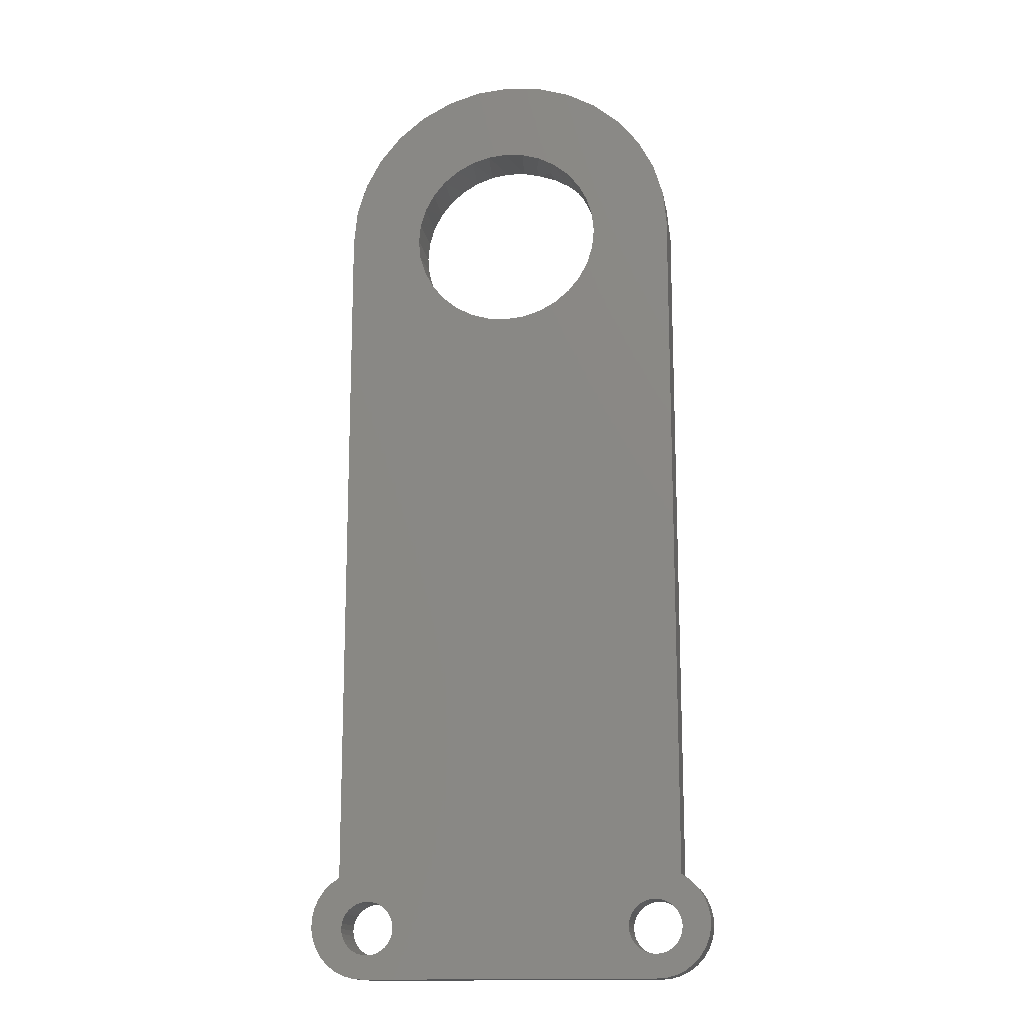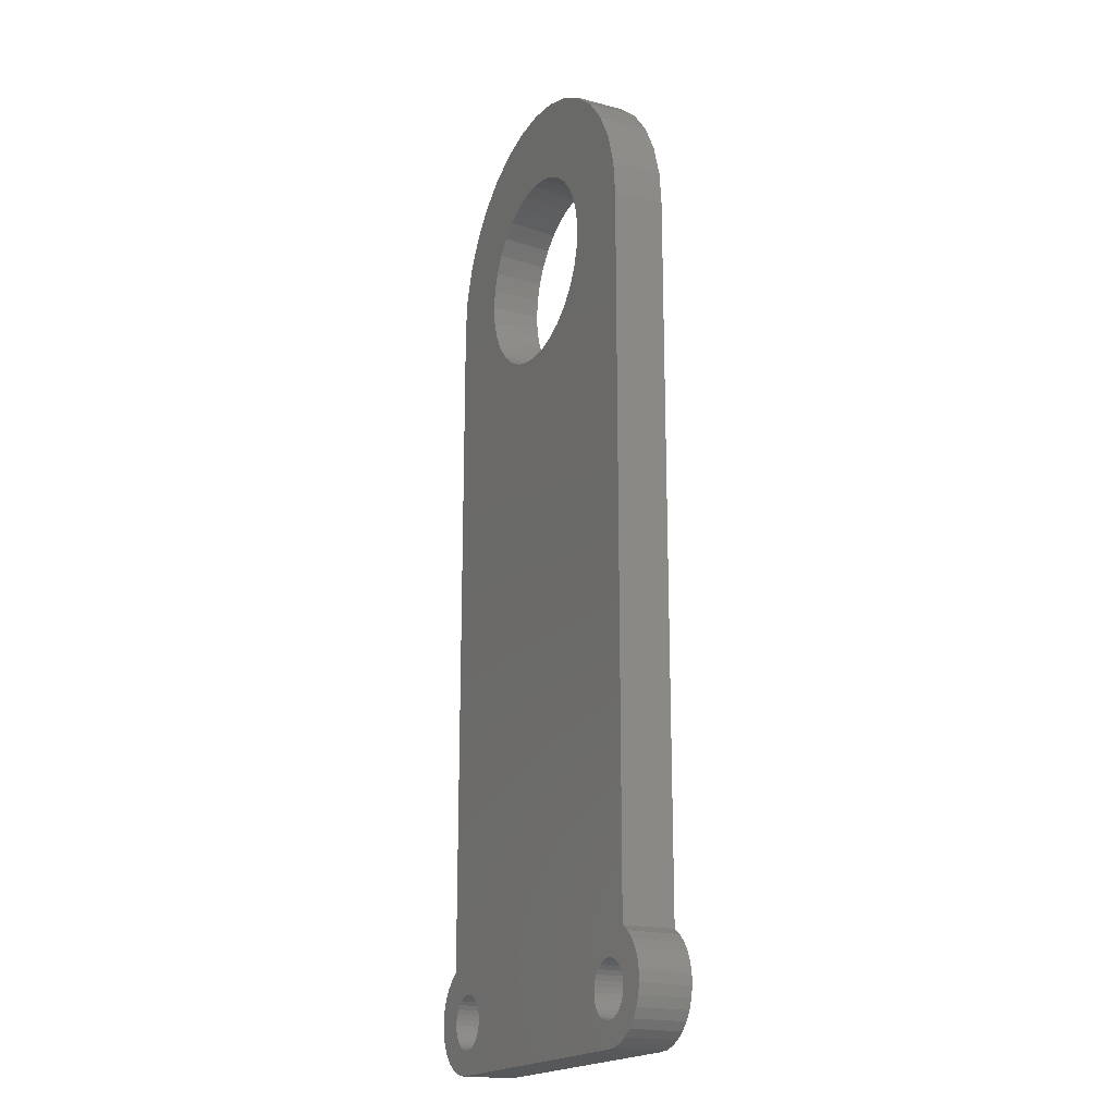
<metadata>
{"format":"stl","ext":"stl","renderer":"f3d","projection":"perspective","resolution":1024,"background":"white","views":[{"elev":-15.1,"azim":-170.6,"up":"+Y"},{"elev":-18.8,"azim":-116.5,"up":"+Y"}]}
</metadata>
<code>
# stl→obj: 338 verts, 684 faces
v -0.1328 0.4828 0.03906
v -0.1123 -0.07327 0.03906
v -0.1302 0.509 0.03906
v -0.1328 -0.05469 0.03906
v -0.1328 -0.09375 0.03906
v -0.1543 -0.09418 0.03906
v -0.1324 -0.09774 0.03906
v -0.1324 -0.08976 0.03906
v -0.1226 0.5342 0.03906
v -0.1394 -0.05912 0.03906
v -0.1449 -0.06471 0.03906
v -0.1237 -0.07672 0.03906
v -0.1525 -0.07854 0.03906
v -0.1268 -0.07927 0.03906
v -0.1294 -0.08237 0.03906
v -0.1541 -0.08627 0.03906
v -0.1313 -0.08591 0.03906
v -0.1529 -0.102 0.03906
v -0.1313 -0.1016 0.03906
v -0.1294 -0.1051 0.03906
v -0.1501 -0.1094 0.03906
v -0.1268 -0.1082 0.03906
v -0.1237 -0.1108 0.03906
v 0.07164 0.4476 0.03906
v 0.0347 0.13 0.03906
v 0.07558 0.4579 0.03906
v 0.1556 -0.07854 0.03906
v 0.1274 -0.07927 0.03906
v 0.1299 -0.08237 0.03906
v 0.1318 -0.08591 0.03906
v 0.1573 -0.08627 0.03906
v 0.133 -0.08976 0.03906
v 0.1574 -0.09418 0.03906
v 0.133 -0.09774 0.03906
v 0.1561 -0.102 0.03906
v 0.1318 -0.1016 0.03906
v 0.1299 -0.1051 0.03906
v 0.1533 -0.1094 0.03906
v 0.1274 -0.1082 0.03906
v 0.1243 -0.1108 0.03906
v 0.1334 -0.09375 0.03906
v 0.1147 -0.1325 0.03906
v 0.1226 -0.132 0.03906
v 0.1303 -0.13 0.03906
v 0.1129 -0.1142 0.03906
v 0.1089 -0.1138 0.03906
v 0.1051 -0.1127 0.03906
v 0.1015 -0.1108 0.03906
v 0.09843 -0.1082 0.03906
v -0.09186 -0.09375 0.03906
v -0.09225 -0.09774 0.03906
v -0.09342 -0.1016 0.03906
v -0.09531 -0.1051 0.03906
v -0.09786 -0.1082 0.03906
v -0.101 -0.1108 0.03906
v -0.1045 -0.1127 0.03906
v -0.1083 -0.1138 0.03906
v -0.1116 -0.1325 0.03906
v -0.1102 0.5575 0.03906
v -0.07812 0.4766 0.03906
v -0.07674 0.491 0.03906
v -0.07265 0.505 0.03906
v -0.066 0.5179 0.03906
v -0.05702 0.5293 0.03906
v -0.04604 0.5389 0.03906
v -0.03346 0.5462 0.03906
v -0.01973 0.5509 0.03906
v -0.00592 0.5541 0.03906
v 0.09589 -0.1051 0.03906
v 0.09399 -0.1016 0.03906
v 0.09283 -0.09774 0.03906
v 0.09243 -0.09375 0.03906
v 0.005513 0.09445 0.03906
v -0.001563 0.09375 0.03906
v -0.1083 -0.07367 0.03906
v -0.1045 -0.07483 0.03906
v -0.101 -0.07672 0.03906
v -0.09786 -0.07927 0.03906
v -0.09531 -0.08237 0.03906
v -0.09342 -0.08591 0.03906
v -0.09225 -0.08976 0.03906
v 0.09283 -0.08976 0.03906
v 0.09399 -0.08591 0.03906
v 0.09589 -0.08237 0.03906
v 0.09843 -0.07927 0.03906
v 0.1015 -0.07672 0.03906
v 0.1051 -0.07483 0.03906
v 0.1089 -0.07367 0.03906
v 0.1129 -0.07327 0.03906
v -0.1494 -0.07127 0.03906
v -0.1202 -0.07483 0.03906
v -0.1163 -0.07367 0.03906
v -0.1123 -0.1142 0.03906
v -0.146 -0.1161 0.03906
v -0.1406 -0.1219 0.03906
v -0.1343 -0.1266 0.03906
v -0.1271 -0.13 0.03906
v -0.1195 -0.132 0.03906
v -0.1163 -0.1138 0.03906
v -0.1202 -0.1127 0.03906
v 0.008227 0.5546 0.03906
v 0.001563 0.6172 0.03906
v -0.02465 0.6146 0.03906
v -0.04986 0.607 0.03906
v -0.07309 0.5945 0.03906
v -0.09345 0.5778 0.03906
v -0.008638 0.09445 0.03906
v -0.01544 0.09651 0.03906
v -0.02171 0.09986 0.03906
v -0.02721 0.1044 0.03906
v -0.03172 0.1099 0.03906
v -0.03507 0.1161 0.03906
v -0.03713 0.1229 0.03906
v -0.03783 0.13 0.03906
v 0.02221 0.5524 0.03906
v 0.1133 0.5575 0.03906
v 0.09658 0.5778 0.03906
v 0.07622 0.5945 0.03906
v 0.05299 0.607 0.03906
v 0.02778 0.6146 0.03906
v 0.03554 0.5476 0.03906
v 0.04774 0.5404 0.03906
v 0.05837 0.5311 0.03906
v 0.06706 0.5199 0.03906
v 0.07349 0.5073 0.03906
v 0.07745 0.4937 0.03906
v 0.07878 0.4796 0.03906
v 0.07798 0.4686 0.03906
v 0.1359 -0.05469 0.03906
v 0.1359 0.4828 0.03906
v 0.1334 0.509 0.03906
v 0.1257 0.5342 0.03906
v 0.03401 0.1229 0.03906
v 0.03194 0.1161 0.03906
v 0.02859 0.1099 0.03906
v 0.02408 0.1044 0.03906
v 0.01859 0.09986 0.03906
v 0.01232 0.09651 0.03906
v 0.1525 -0.07127 0.03906
v 0.1169 -0.07367 0.03906
v 0.1207 -0.07483 0.03906
v 0.1243 -0.07672 0.03906
v 0.1481 -0.06471 0.03906
v 0.1425 -0.05912 0.03906
v 0.1374 -0.1266 0.03906
v 0.1438 -0.1219 0.03906
v 0.1491 -0.1161 0.03906
v 0.1207 -0.1127 0.03906
v 0.1169 -0.1138 0.03906
v -0.06567 0.5083 0
v -0.06662 0.5059 0.02344
v -0.06994 0.4943 0
v -0.06081 0.518 0.02344
v -0.05873 0.5213 0
v -0.05293 0.5289 0.02344
v -0.04939 0.5327 0
v -0.04324 0.5382 0.02344
v -0.03801 0.542 0
v -0.03206 0.5456 0.02344
v -0.02503 0.549 0
v -0.01095 0.5532 0
v 0.003701 0.5547 0
v 0.01835 0.5532 0
v 0.03243 0.549 0
v 0.04541 0.542 0
v 0.05679 0.5327 0
v 0.06613 0.5213 0
v 0.07307 0.5083 0
v -0.01973 0.5509 0.02344
v -0.07018 0.493 0.02344
v -0.07138 0.4796 0.02344
v -0.07138 0.4796 0
v 0.07734 0.4943 0
v 0.07878 0.4796 0
v 0.07307 0.4509 0
v 0.07164 0.4476 0.02344
v 0.06613 0.4379 0
v 0.06424 0.4352 0.02344
v 0.07734 0.465 0
v 0.05679 0.4265 0
v 0.0546 0.4244 0.02344
v 0.04541 0.4172 0
v 0.04307 0.4157 0.02344
v 0.03243 0.4102 0
v 0.03008 0.4093 0.02344
v 0.01835 0.406 0
v 0.01611 0.4056 0.02344
v 0.003701 0.4045 0
v 0.001678 0.4046 0.02344
v -0.01095 0.406 0
v -0.01268 0.4063 0.02344
v -0.02503 0.4102 0
v -0.02643 0.4108 0.02344
v -0.03801 0.4172 0
v -0.03906 0.4179 0.02344
v -0.04939 0.4265 0
v -0.0501 0.4272 0.02344
v -0.05873 0.4379 0
v -0.05915 0.4385 0.02344
v -0.06567 0.4509 0
v -0.06586 0.4513 0.02344
v -0.06994 0.465 0
v -0.06999 0.4652 0.02344
v 0.0347 0.13 0.02344
v -0.03346 0.5462 0.02344
v -0.066 0.5179 0.02344
v -0.07265 0.505 0.02344
v -0.07674 0.491 0.02344
v -0.07812 0.4766 0.02344
v -0.05702 0.5293 0.02344
v -0.04604 0.5389 0.02344
v 0.03401 0.1229 0.02344
v -0.03713 0.1229 0.02344
v -0.03507 0.1161 0.02344
v 0.03194 0.1161 0.02344
v -0.03172 0.1099 0.02344
v 0.02859 0.1099 0.02344
v -0.02721 0.1044 0.02344
v 0.02408 0.1044 0.02344
v -0.02171 0.09986 0.02344
v 0.01859 0.09986 0.02344
v -0.01544 0.09651 0.02344
v 0.01232 0.09651 0.02344
v -0.008638 0.09445 0.02344
v -0.001563 0.09375 0.02344
v 0.005513 0.09445 0.02344
v -0.03783 0.13 0.02344
v -0.1302 0.509 0
v -0.1123 -0.07327 0
v -0.1328 0.4828 0
v -0.1328 -0.05469 0
v -0.1324 -0.09774 0
v -0.1543 -0.09418 0
v -0.1328 -0.09375 0
v -0.1324 -0.08976 0
v -0.1226 0.5342 0
v -0.1394 -0.05912 0
v -0.1449 -0.06471 0
v -0.1268 -0.07927 0
v -0.1525 -0.07854 0
v -0.1237 -0.07672 0
v -0.1294 -0.08237 0
v -0.1541 -0.08627 0
v -0.1313 -0.08591 0
v -0.1529 -0.102 0
v -0.1313 -0.1016 0
v -0.1294 -0.1051 0
v -0.1501 -0.1094 0
v -0.1268 -0.1082 0
v -0.1237 -0.1108 0
v 0.1299 -0.08237 0
v 0.1274 -0.07927 0
v 0.1556 -0.07854 0
v 0.1318 -0.08591 0
v 0.1573 -0.08627 0
v 0.133 -0.08976 0
v 0.1561 -0.102 0
v 0.133 -0.09774 0
v 0.1574 -0.09418 0
v 0.1318 -0.1016 0
v 0.1299 -0.1051 0
v 0.1533 -0.1094 0
v 0.1274 -0.1082 0
v 0.1243 -0.1108 0
v 0.1334 -0.09375 0
v 0.1147 -0.1325 0
v -0.1116 -0.1325 0
v -0.1083 -0.1138 0
v -0.1045 -0.1127 0
v -0.101 -0.1108 0
v -0.09786 -0.1082 0
v -0.09531 -0.1051 0
v -0.09342 -0.1016 0
v -0.09225 -0.09774 0
v -0.09186 -0.09375 0
v 0.09843 -0.1082 0
v 0.1015 -0.1108 0
v 0.1051 -0.1127 0
v 0.1089 -0.1138 0
v 0.1129 -0.1142 0
v 0.1303 -0.13 0
v 0.1226 -0.132 0
v -0.1102 0.5575 0
v 0.09243 -0.09375 0
v 0.09283 -0.09774 0
v 0.09399 -0.1016 0
v 0.09589 -0.1051 0
v -0.1494 -0.07127 0
v -0.1163 -0.07367 0
v -0.1202 -0.07483 0
v -0.1123 -0.1142 0
v -0.1195 -0.132 0
v -0.1271 -0.13 0
v -0.1343 -0.1266 0
v -0.1406 -0.1219 0
v -0.146 -0.1161 0
v -0.1202 -0.1127 0
v -0.1163 -0.1138 0
v -0.09345 0.5778 0
v -0.07309 0.5945 0
v -0.04986 0.607 0
v -0.02465 0.6146 0
v 0.001563 0.6172 0
v 0.02778 0.6146 0
v 0.05299 0.607 0
v 0.07622 0.5945 0
v 0.09658 0.5778 0
v 0.1133 0.5575 0
v -0.09225 -0.08976 0
v -0.09342 -0.08591 0
v -0.09531 -0.08237 0
v -0.09786 -0.07927 0
v -0.101 -0.07672 0
v -0.1045 -0.07483 0
v -0.1083 -0.07367 0
v 0.1129 -0.07327 0
v 0.1089 -0.07367 0
v 0.1051 -0.07483 0
v 0.1015 -0.07672 0
v 0.09843 -0.07927 0
v 0.09589 -0.08237 0
v 0.09399 -0.08591 0
v 0.09283 -0.08976 0
v 0.1257 0.5342 0
v 0.1334 0.509 0
v 0.1359 0.4828 0
v 0.1359 -0.05469 0
v 0.1525 -0.07127 0
v 0.1243 -0.07672 0
v 0.1207 -0.07483 0
v 0.1169 -0.07367 0
v 0.1425 -0.05912 0
v 0.1481 -0.06471 0
v 0.1491 -0.1161 0
v 0.1438 -0.1219 0
v 0.1374 -0.1266 0
v 0.1169 -0.1138 0
v 0.1207 -0.1127 0
f 1 2 3
f 1 4 2
f 5 6 7
f 5 8 6
f 2 9 3
f 4 10 2
f 2 10 11
f 12 13 14
f 15 14 13
f 13 16 15
f 15 16 17
f 17 16 8
f 8 16 6
f 6 18 7
f 7 18 19
f 20 19 18
f 18 21 20
f 21 22 20
f 23 22 21
f 24 25 26
f 27 28 29
f 27 29 30
f 27 30 31
f 31 30 32
f 33 34 35
f 35 34 36
f 35 36 37
f 35 37 38
f 38 37 39
f 38 39 40
f 41 34 33
f 41 33 31
f 41 31 32
f 42 43 44
f 42 44 45
f 42 45 46
f 42 46 47
f 42 47 48
f 42 48 49
f 42 49 50
f 42 50 51
f 42 51 52
f 42 52 53
f 42 53 54
f 42 54 55
f 42 55 56
f 42 56 57
f 42 57 58
f 59 9 2
f 59 2 60
f 59 60 61
f 59 61 62
f 59 62 63
f 59 63 64
f 59 64 65
f 59 65 66
f 59 66 67
f 59 67 68
f 50 49 69
f 50 69 70
f 50 70 71
f 50 71 72
f 50 72 73
f 50 73 74
f 74 2 75
f 74 75 76
f 74 76 77
f 74 77 78
f 74 78 79
f 74 79 80
f 74 80 81
f 74 81 50
f 73 72 82
f 73 82 83
f 73 83 84
f 73 84 85
f 73 85 86
f 73 86 87
f 73 87 88
f 73 88 89
f 90 13 12
f 90 12 91
f 90 91 92
f 90 92 2
f 90 2 11
f 93 94 95
f 93 95 96
f 93 96 97
f 93 97 98
f 93 98 58
f 93 58 57
f 94 93 99
f 94 99 100
f 94 100 23
f 94 23 21
f 68 101 102
f 68 102 103
f 68 103 104
f 68 104 105
f 68 105 106
f 68 106 59
f 2 74 107
f 2 107 108
f 2 108 109
f 2 109 110
f 2 110 111
f 2 111 112
f 2 112 113
f 2 113 114
f 2 114 60
f 101 115 116
f 101 116 117
f 101 117 118
f 101 118 119
f 101 119 120
f 101 120 102
f 116 115 121
f 116 121 122
f 116 122 123
f 116 123 124
f 116 124 125
f 116 125 126
f 116 126 127
f 116 127 128
f 116 128 26
f 116 26 25
f 116 25 89
f 116 89 129
f 116 129 130
f 116 130 131
f 116 131 132
f 89 25 133
f 89 133 134
f 89 134 135
f 89 135 136
f 89 136 137
f 89 137 138
f 89 138 73
f 139 89 140
f 139 140 141
f 139 141 142
f 139 142 28
f 139 28 27
f 89 139 143
f 89 143 144
f 89 144 129
f 45 44 145
f 45 145 146
f 45 146 147
f 147 38 40
f 147 40 148
f 147 148 149
f 147 149 45
f 150 151 152
f 153 151 150
f 154 153 150
f 155 153 154
f 156 155 154
f 157 155 156
f 158 157 156
f 159 157 158
f 160 159 158
f 161 68 67
f 68 161 162
f 162 101 68
f 101 162 163
f 163 115 101
f 115 163 164
f 164 121 115
f 121 164 165
f 165 122 121
f 122 165 166
f 166 123 122
f 123 166 167
f 167 124 123
f 124 167 168
f 169 159 160
f 169 160 161
f 169 161 67
f 151 170 152
f 152 170 171
f 152 171 172
f 124 168 125
f 125 168 173
f 125 173 126
f 126 173 174
f 126 174 127
f 26 175 24
f 175 176 24
f 175 177 176
f 177 178 176
f 175 26 179
f 178 177 180
f 180 181 178
f 181 180 182
f 182 183 181
f 183 182 184
f 184 185 183
f 185 184 186
f 186 187 185
f 187 186 188
f 188 189 187
f 189 188 190
f 190 191 189
f 191 190 192
f 192 193 191
f 193 192 194
f 194 195 193
f 195 194 196
f 26 128 179
f 179 128 127
f 179 127 174
f 195 196 197
f 197 196 198
f 197 198 199
f 199 198 200
f 199 200 201
f 201 200 202
f 201 202 203
f 203 202 172
f 203 172 171
f 204 25 176
f 176 25 24
f 169 67 159
f 66 159 67
f 205 159 66
f 206 62 207
f 207 62 61
f 207 61 208
f 208 61 60
f 208 60 209
f 62 206 63
f 63 206 210
f 63 210 64
f 64 210 211
f 64 211 65
f 65 211 205
f 65 205 66
f 171 170 208
f 159 205 211
f 159 211 157
f 157 211 210
f 157 210 155
f 155 210 206
f 155 206 153
f 153 206 207
f 153 207 151
f 170 151 207
f 207 208 170
f 212 213 214
f 212 214 215
f 215 214 216
f 215 216 217
f 217 216 218
f 217 218 219
f 219 218 220
f 219 220 221
f 221 220 222
f 221 222 223
f 223 222 224
f 223 224 225
f 223 225 226
f 204 176 178
f 204 178 181
f 204 181 183
f 204 183 185
f 204 185 187
f 204 187 189
f 204 189 227
f 204 227 213
f 204 213 212
f 227 189 191
f 227 191 193
f 227 193 195
f 227 195 197
f 227 197 199
f 227 199 201
f 209 227 201
f 209 201 203
f 209 203 171
f 209 171 208
f 225 73 226
f 226 73 138
f 226 138 223
f 223 138 137
f 223 137 221
f 221 137 136
f 221 136 219
f 219 136 135
f 219 135 217
f 217 135 134
f 217 134 215
f 215 134 133
f 215 133 212
f 212 133 25
f 212 25 204
f 73 225 74
f 74 225 224
f 74 224 107
f 107 224 222
f 107 222 108
f 108 222 220
f 108 220 109
f 109 220 218
f 109 218 110
f 110 218 216
f 110 216 111
f 111 216 214
f 111 214 112
f 112 214 213
f 112 213 113
f 113 213 227
f 113 227 114
f 209 60 227
f 227 60 114
f 228 229 230
f 229 231 230
f 232 233 234
f 233 235 234
f 228 236 229
f 229 237 231
f 238 237 229
f 239 240 241
f 240 239 242
f 242 243 240
f 244 243 242
f 235 243 244
f 233 243 235
f 232 245 233
f 246 245 232
f 245 246 247
f 247 248 245
f 247 249 248
f 248 249 250
f 251 252 253
f 254 251 253
f 255 254 253
f 256 254 255
f 257 258 259
f 260 258 257
f 261 260 257
f 262 261 257
f 263 261 262
f 264 263 262
f 265 256 255
f 265 255 259
f 265 259 258
f 266 267 268
f 266 268 269
f 266 269 270
f 266 270 271
f 266 271 272
f 266 272 273
f 266 273 274
f 266 274 275
f 266 275 276
f 266 276 277
f 266 277 278
f 266 278 279
f 266 279 280
f 266 280 281
f 266 281 282
f 283 162 161
f 283 161 160
f 283 160 158
f 283 158 156
f 283 156 154
f 283 154 150
f 283 150 152
f 283 152 172
f 283 172 229
f 283 229 236
f 275 188 284
f 275 284 285
f 275 285 286
f 275 286 287
f 275 287 276
f 288 238 229
f 288 229 289
f 288 289 290
f 288 290 241
f 288 241 240
f 291 268 267
f 291 267 292
f 291 292 293
f 291 293 294
f 291 294 295
f 291 295 296
f 296 248 250
f 296 250 297
f 296 297 298
f 296 298 291
f 162 283 299
f 162 299 300
f 162 300 301
f 162 301 302
f 162 302 303
f 162 303 304
f 162 304 305
f 162 305 306
f 162 306 307
f 162 307 308
f 162 308 163
f 188 275 309
f 188 309 310
f 188 310 311
f 188 311 312
f 188 312 313
f 188 313 314
f 188 314 315
f 188 315 229
f 229 172 202
f 229 202 200
f 229 200 198
f 229 198 196
f 229 196 194
f 229 194 192
f 229 192 190
f 229 190 188
f 188 316 317
f 188 317 318
f 188 318 319
f 188 319 320
f 188 320 321
f 188 321 322
f 188 322 323
f 188 323 284
f 316 188 186
f 316 186 184
f 316 184 182
f 316 182 180
f 316 180 177
f 316 177 175
f 316 175 179
f 308 324 325
f 308 325 326
f 308 326 327
f 308 327 316
f 308 316 179
f 308 179 174
f 308 174 173
f 308 173 168
f 308 168 167
f 308 167 166
f 308 166 165
f 308 165 164
f 308 164 163
f 328 253 252
f 328 252 329
f 328 329 330
f 328 330 331
f 328 331 316
f 316 327 332
f 316 332 333
f 316 333 328
f 280 334 335
f 280 335 336
f 280 336 281
f 334 280 337
f 334 337 338
f 334 338 264
f 334 264 262
f 280 149 337
f 337 149 148
f 337 148 338
f 338 148 40
f 338 40 264
f 264 40 39
f 264 39 263
f 263 39 37
f 263 37 261
f 261 37 36
f 261 36 260
f 260 36 34
f 260 34 258
f 258 34 41
f 258 41 265
f 149 280 45
f 45 280 279
f 45 279 46
f 46 279 278
f 46 278 47
f 47 278 277
f 47 277 48
f 48 277 276
f 48 276 49
f 49 276 287
f 49 287 69
f 69 287 286
f 69 286 70
f 70 286 285
f 70 285 71
f 71 285 284
f 71 284 72
f 316 88 317
f 317 88 87
f 317 87 318
f 318 87 86
f 318 86 319
f 319 86 85
f 319 85 320
f 320 85 84
f 320 84 321
f 321 84 83
f 321 83 322
f 322 83 82
f 322 82 323
f 323 82 72
f 323 72 284
f 88 316 89
f 89 316 331
f 89 331 140
f 140 331 330
f 140 330 141
f 141 330 329
f 141 329 142
f 142 329 252
f 142 252 28
f 28 252 251
f 28 251 29
f 29 251 254
f 29 254 30
f 30 254 256
f 30 256 32
f 32 256 265
f 32 265 41
f 291 57 268
f 268 57 56
f 268 56 269
f 269 56 55
f 269 55 270
f 270 55 54
f 270 54 271
f 271 54 53
f 271 53 272
f 272 53 52
f 272 52 273
f 273 52 51
f 273 51 274
f 274 51 50
f 274 50 275
f 57 291 93
f 93 291 298
f 93 298 99
f 99 298 297
f 99 297 100
f 100 297 250
f 100 250 23
f 23 250 249
f 23 249 22
f 22 249 247
f 22 247 20
f 20 247 246
f 20 246 19
f 19 246 232
f 19 232 7
f 7 232 234
f 7 234 5
f 229 92 289
f 289 92 91
f 289 91 290
f 290 91 12
f 290 12 241
f 241 12 14
f 241 14 239
f 239 14 15
f 239 15 242
f 242 15 17
f 242 17 244
f 244 17 8
f 244 8 235
f 235 8 5
f 235 5 234
f 92 229 2
f 2 229 315
f 2 315 75
f 75 315 314
f 75 314 76
f 76 314 313
f 76 313 77
f 77 313 312
f 77 312 78
f 78 312 311
f 78 311 79
f 79 311 310
f 79 310 80
f 80 310 309
f 80 309 81
f 81 309 275
f 81 275 50
f 4 1 231
f 231 1 230
f 230 1 228
f 228 1 3
f 228 3 236
f 236 3 9
f 236 9 283
f 283 9 59
f 283 59 299
f 299 59 106
f 299 106 300
f 300 106 105
f 300 105 301
f 301 105 104
f 301 104 302
f 302 104 103
f 302 103 303
f 303 103 102
f 303 102 304
f 304 102 120
f 304 120 305
f 305 120 119
f 305 119 306
f 306 119 118
f 306 118 307
f 307 118 117
f 307 117 308
f 308 117 116
f 308 116 324
f 324 116 132
f 324 132 325
f 325 132 131
f 325 131 326
f 326 131 130
f 130 129 326
f 326 129 327
f 327 129 332
f 332 129 144
f 332 144 333
f 333 144 143
f 333 143 328
f 328 143 139
f 328 139 253
f 253 139 27
f 253 27 255
f 255 27 31
f 255 31 259
f 259 31 33
f 259 33 257
f 257 33 35
f 257 35 262
f 262 35 38
f 262 38 334
f 334 38 147
f 334 147 335
f 335 147 146
f 335 146 336
f 336 146 145
f 336 145 281
f 281 145 44
f 281 44 282
f 282 44 43
f 282 43 266
f 266 43 42
f 42 58 266
f 266 58 267
f 267 58 292
f 292 58 98
f 292 98 293
f 293 98 97
f 293 97 294
f 294 97 96
f 294 96 295
f 295 96 95
f 295 95 296
f 296 95 94
f 296 94 248
f 248 94 21
f 248 21 245
f 245 21 18
f 245 18 233
f 233 18 6
f 233 6 243
f 243 6 16
f 243 16 240
f 240 16 13
f 240 13 288
f 288 13 90
f 288 90 238
f 238 90 11
f 238 11 237
f 237 11 10
f 237 10 231
f 231 10 4

</code>
